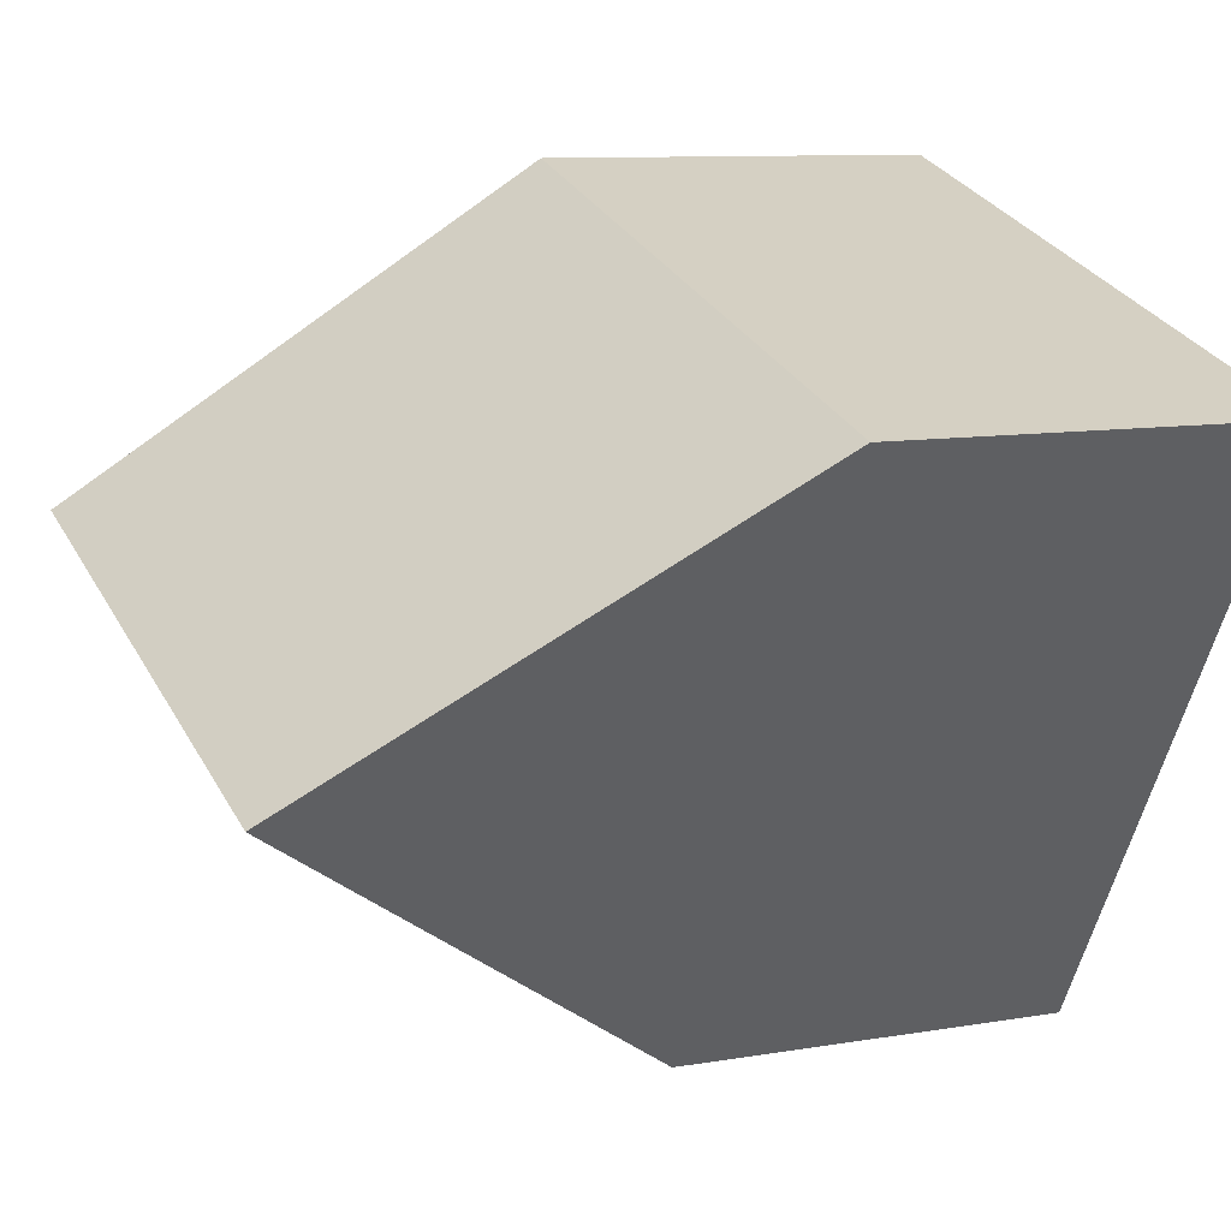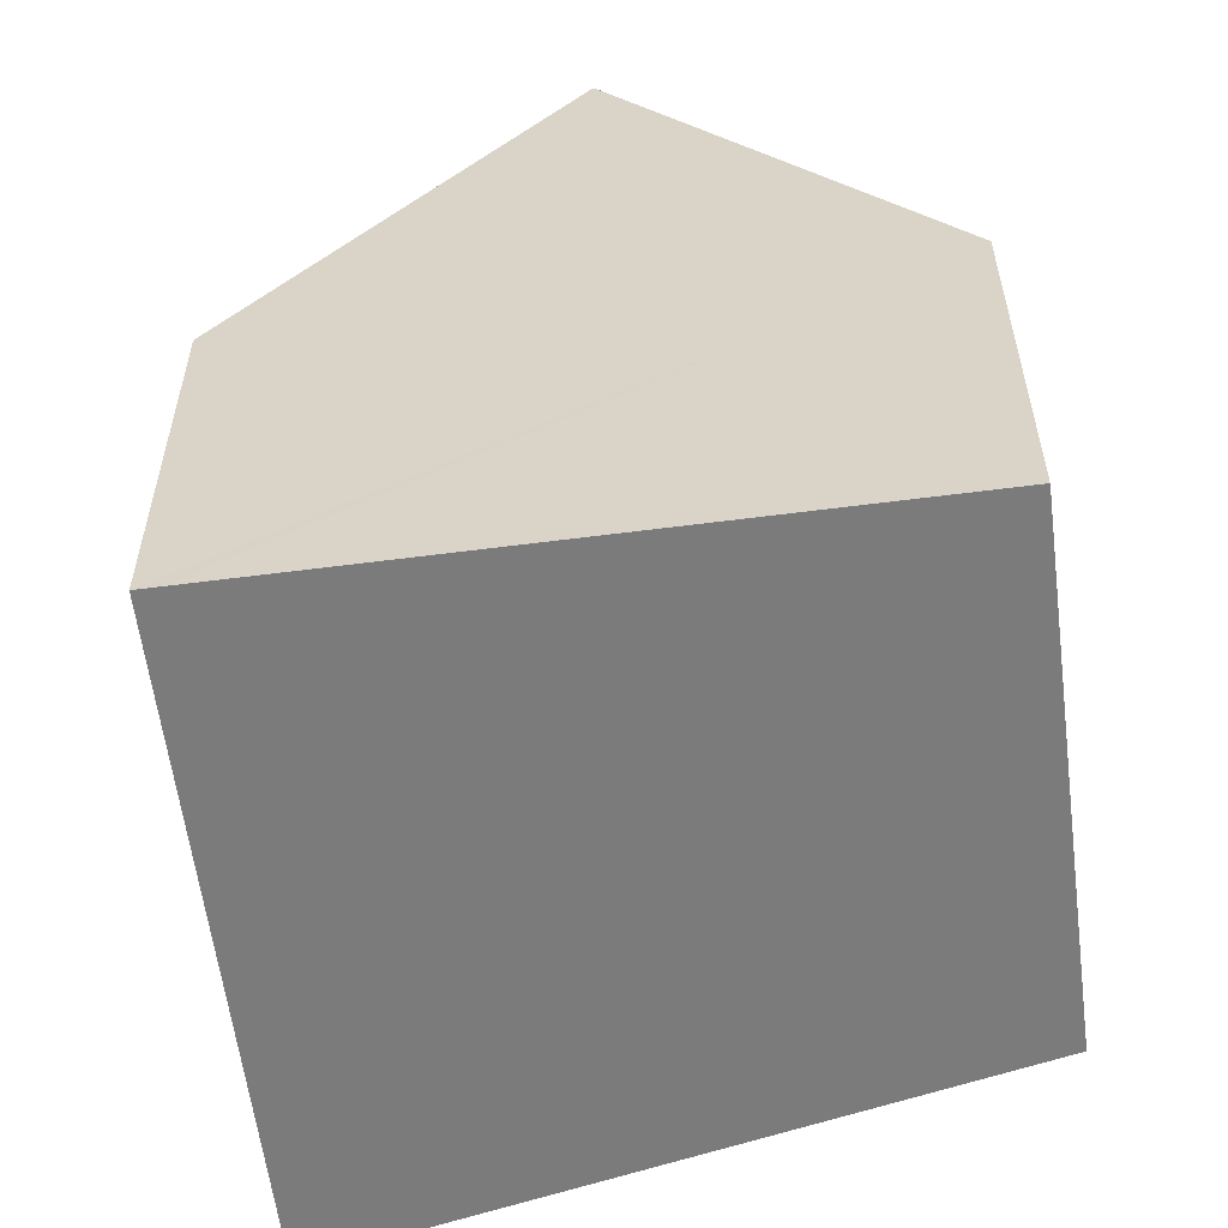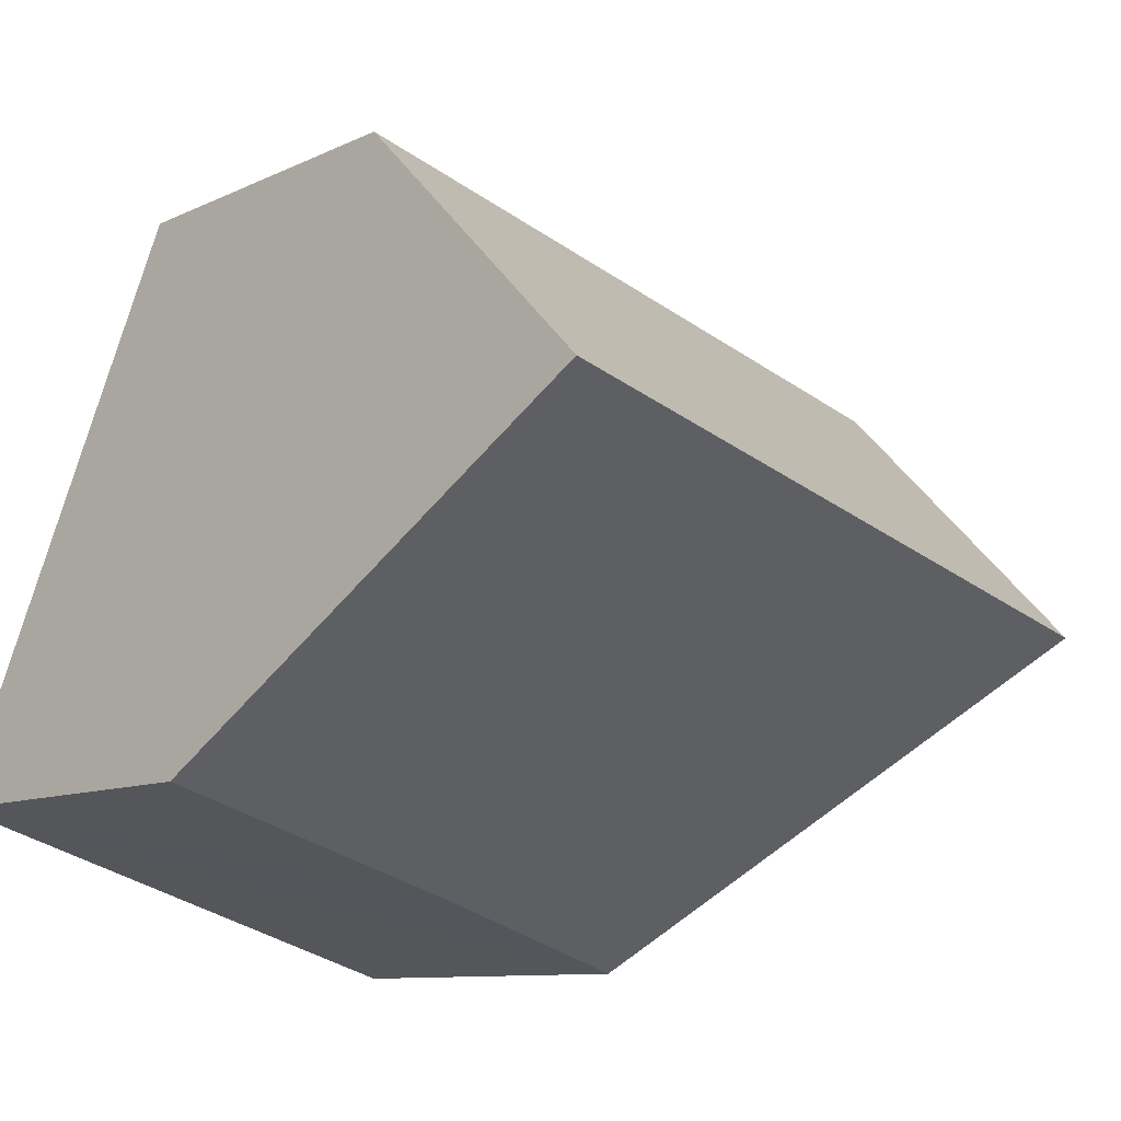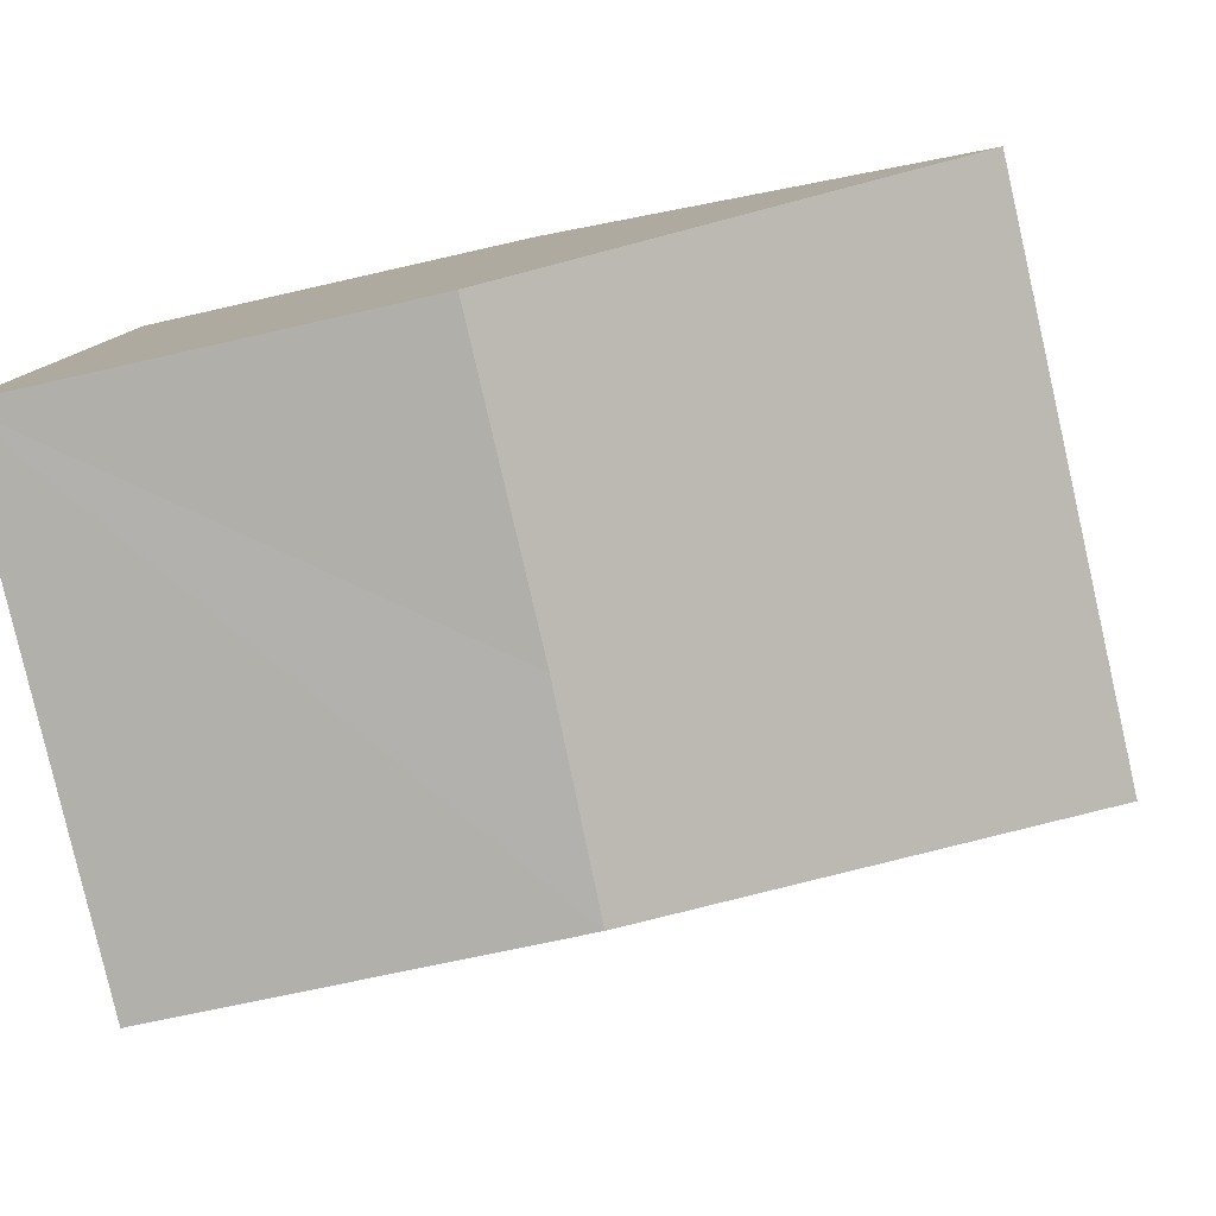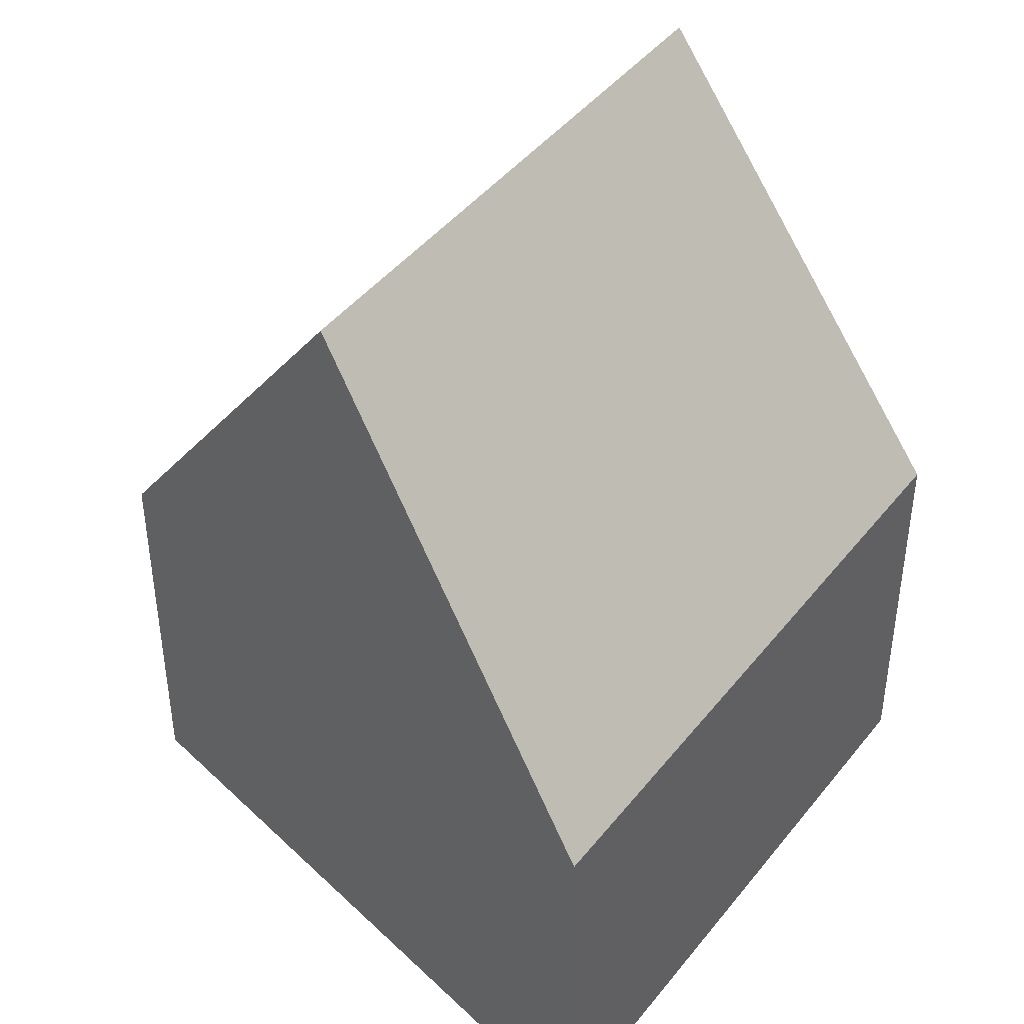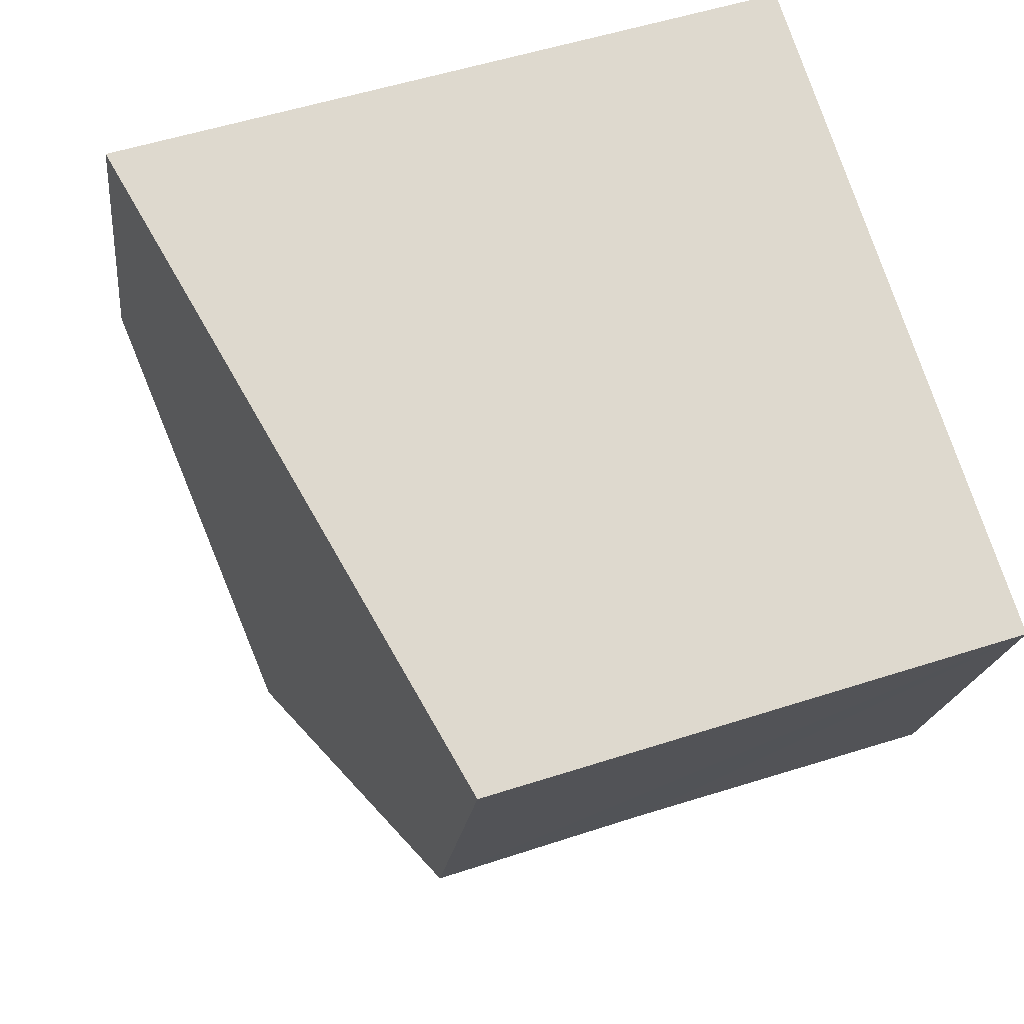
<metadata>
{"format":"obj","ext":"obj","renderer":"f3d","projection":"perspective","resolution":1024,"background":"white","views":[{"elev":9.5,"azim":-114.6,"up":"+Z"},{"elev":-58.5,"azim":79.3,"up":"+Y"},{"elev":-9.2,"azim":142.0,"up":"+Z"},{"elev":-61.7,"azim":103.6,"up":"+Z"},{"elev":44.1,"azim":-72.3,"up":"+Y"},{"elev":-17.7,"azim":-6.1,"up":"+Z"}]}
</metadata>
<code>
v  9.631 6.568 2.714
v  8.348 6.109 2.667
v  9.522 6.109 3.042
v  11.11 12.83 -1.753
v  0 6.109 3.741e-16
v  10.95 12.83 -1.805
v  2.602 12.83 -4.472
v  0.194 6.61 -0.334
v  11.37 11.75 -2.522
v  12.69 6.16 -6.512
v  8.255 6.166 -7.924
v  5.208 6.1 -8.95
v  8.761 6.165 -7.763
v  9.522 -1.863e-16 3.042
v  9.631 -1.662e-16 2.714
v  11.11 1.073e-16 -1.753
v  12.69 3.987e-16 -6.512
v  11.37 1.544e-16 -2.522
v  5.208 5.48e-16 -8.95
v  8.761 4.753e-16 -7.763
v  8.255 4.852e-16 -7.924
v  2.602 2.738e-16 -4.472
v  0.194 2.045e-17 -0.334
v  0 0 0
v  8.348 -1.633e-16 2.667
g defaultobject
f 1 2 3
f 2 1 4
f 2 4 5
f 5 4 6
f 5 6 7
f 5 7 8
f 9 6 4
f 6 9 7
f 7 9 10
f 7 10 11
f 7 11 12
f 11 10 13
f 1 9 4
f 9 1 10
f 10 1 3
f 10 3 14
f 10 14 15
f 10 15 16
f 10 16 17
f 17 16 18
f 17 13 10
f 13 17 11
f 11 17 12
f 12 17 19
f 19 17 20
f 19 20 21
f 19 7 12
f 7 19 8
f 8 19 22
f 8 22 23
f 8 23 5
f 5 23 24
f 2 14 3
f 14 2 5
f 14 5 25
f 25 5 24
f 18 20 17
f 20 18 21
f 21 18 19
f 19 18 22
f 22 18 16
f 22 16 15
f 22 15 23
f 23 15 14
f 23 14 25
f 23 25 24

</code>
